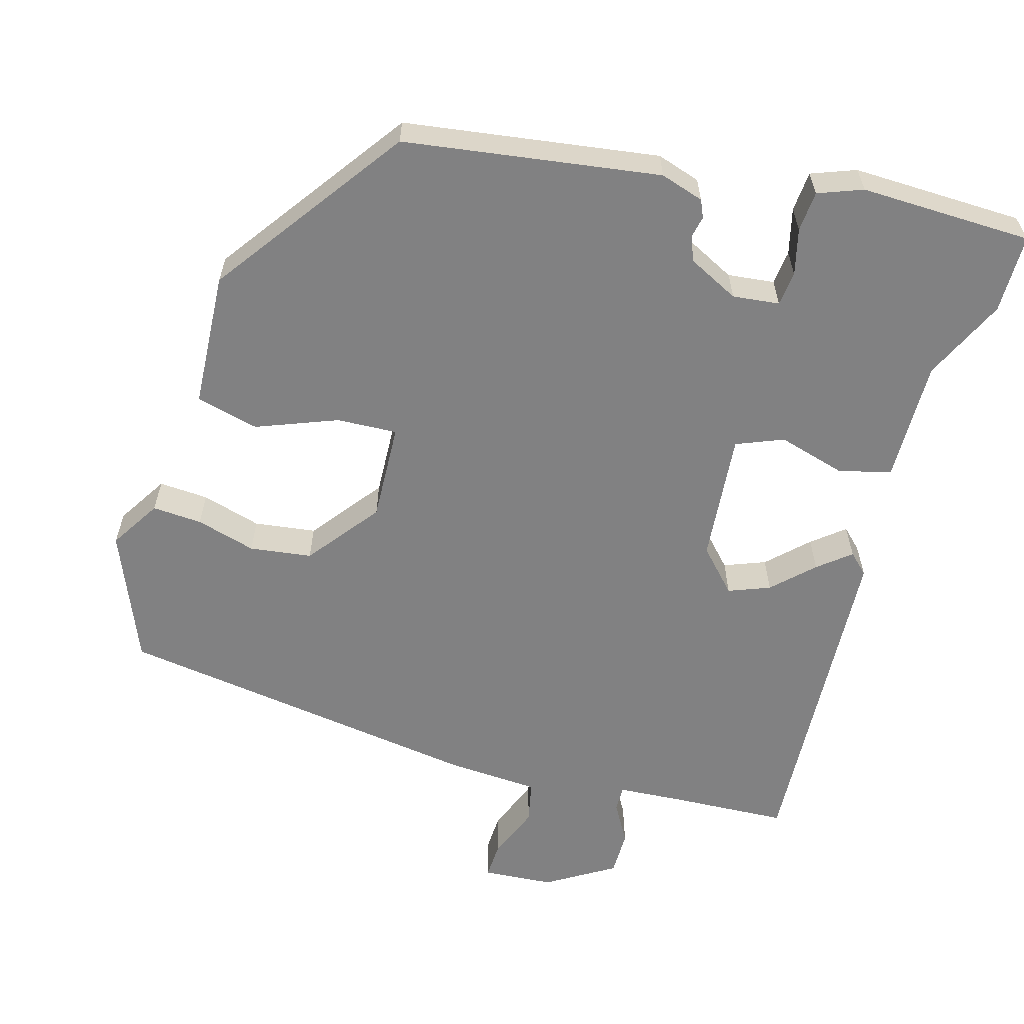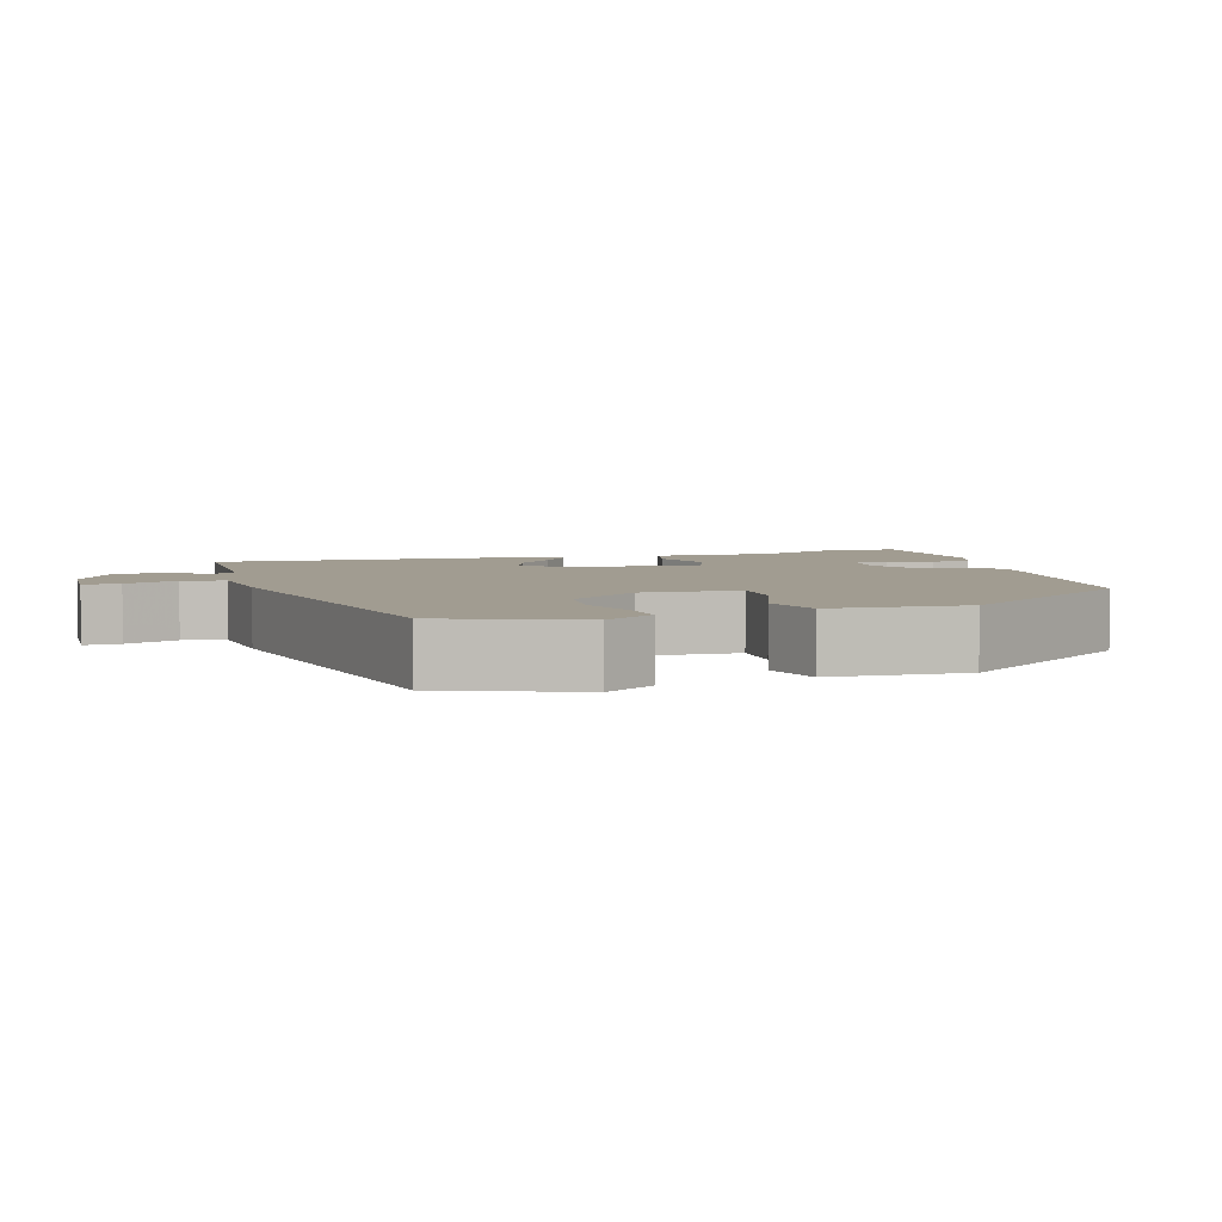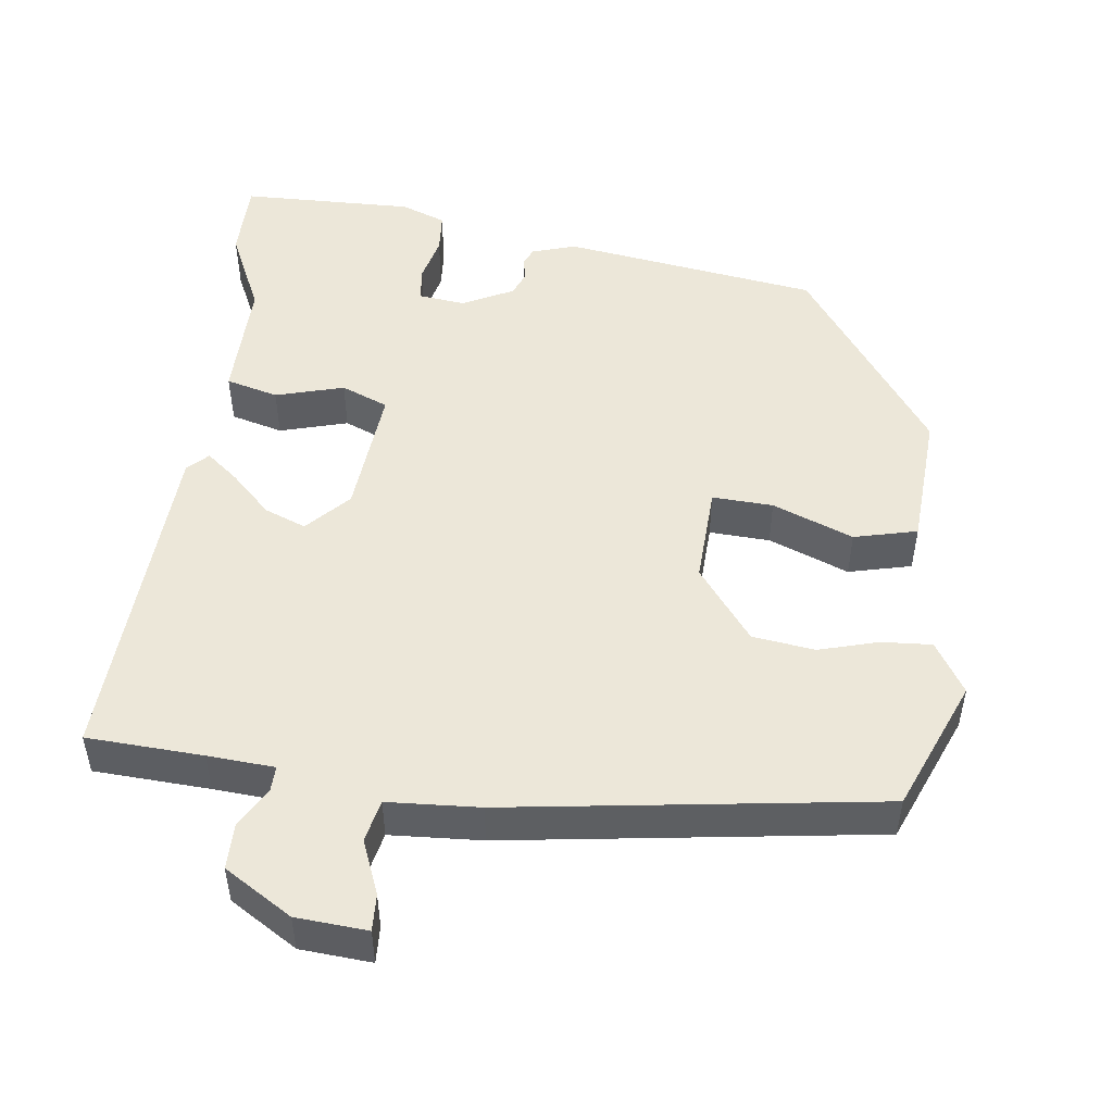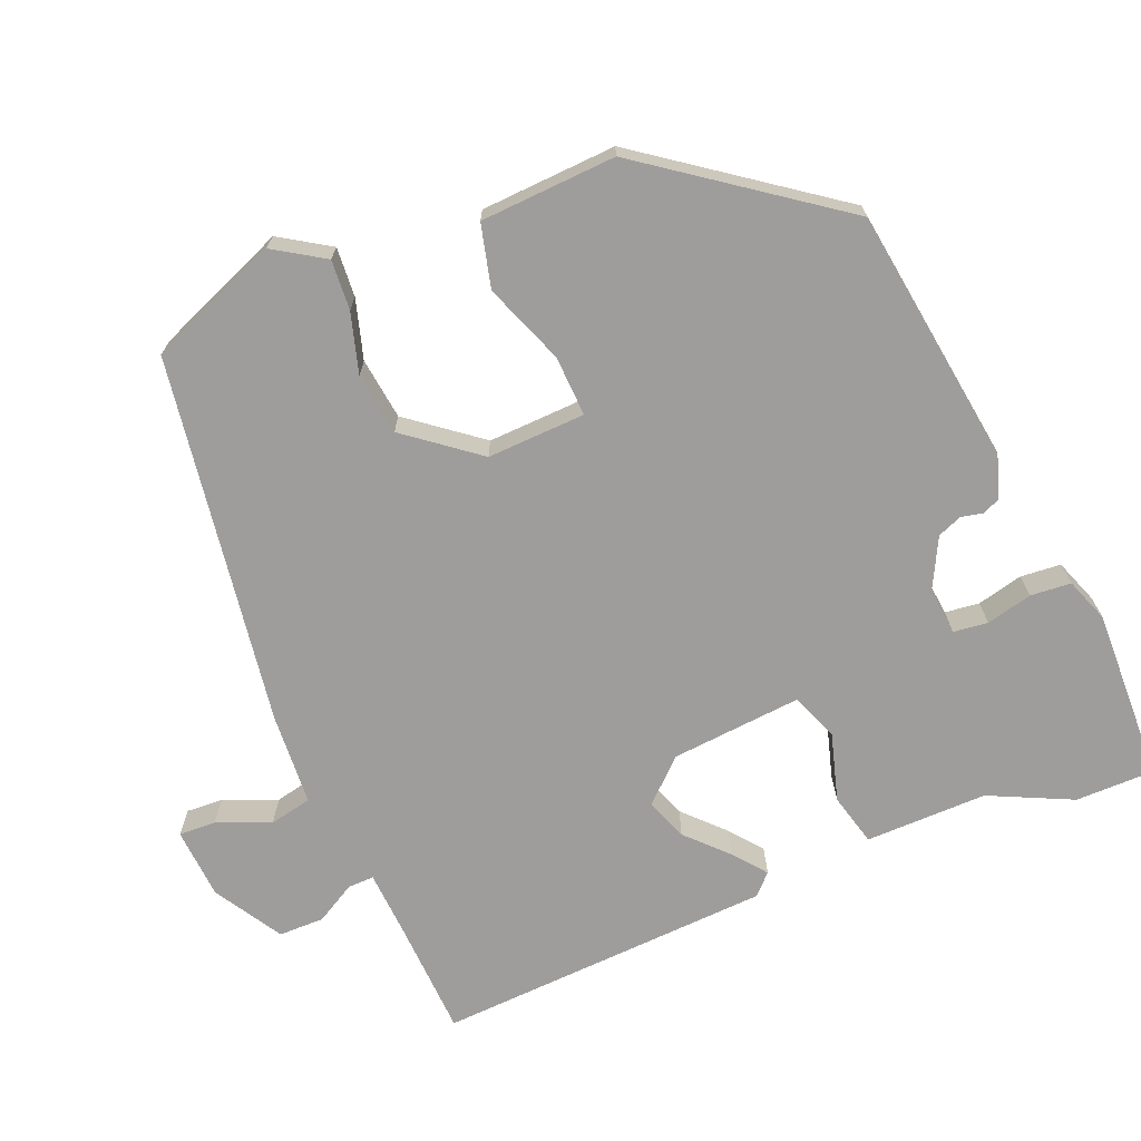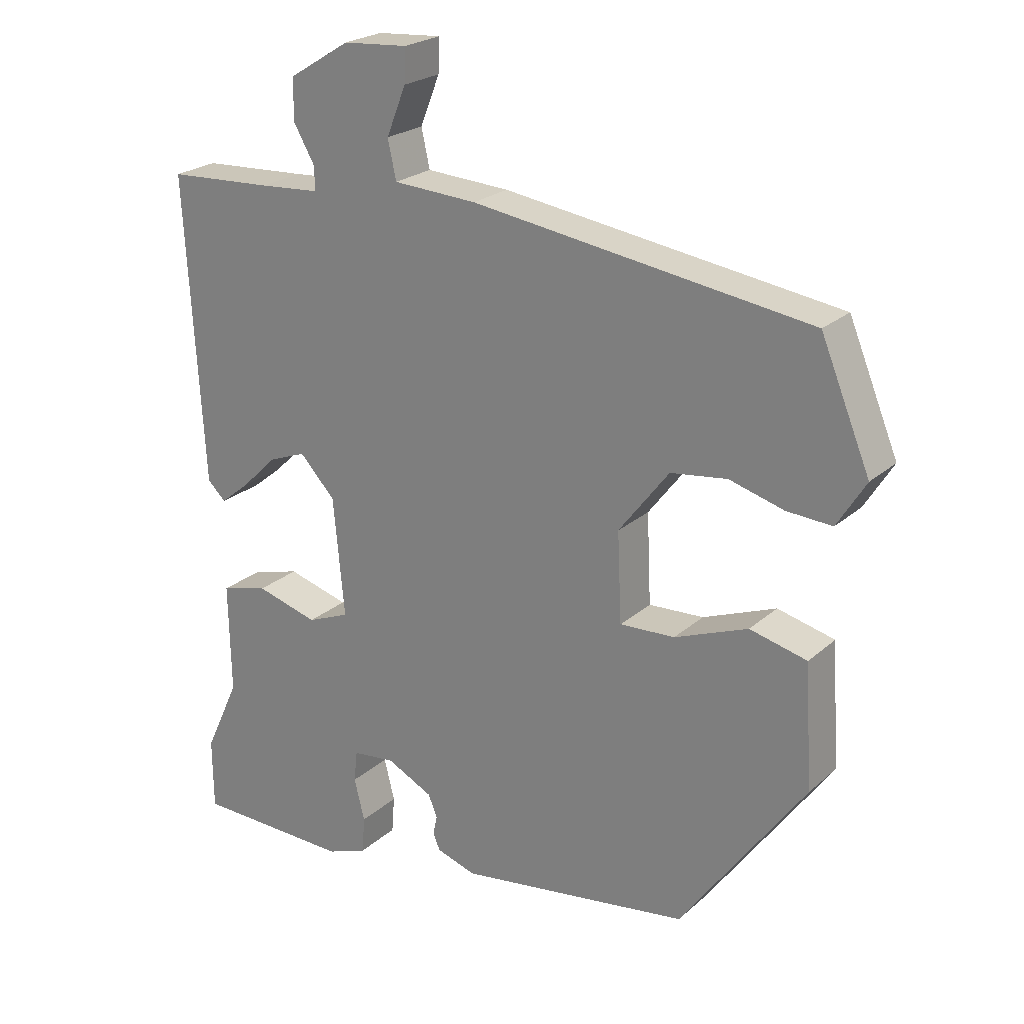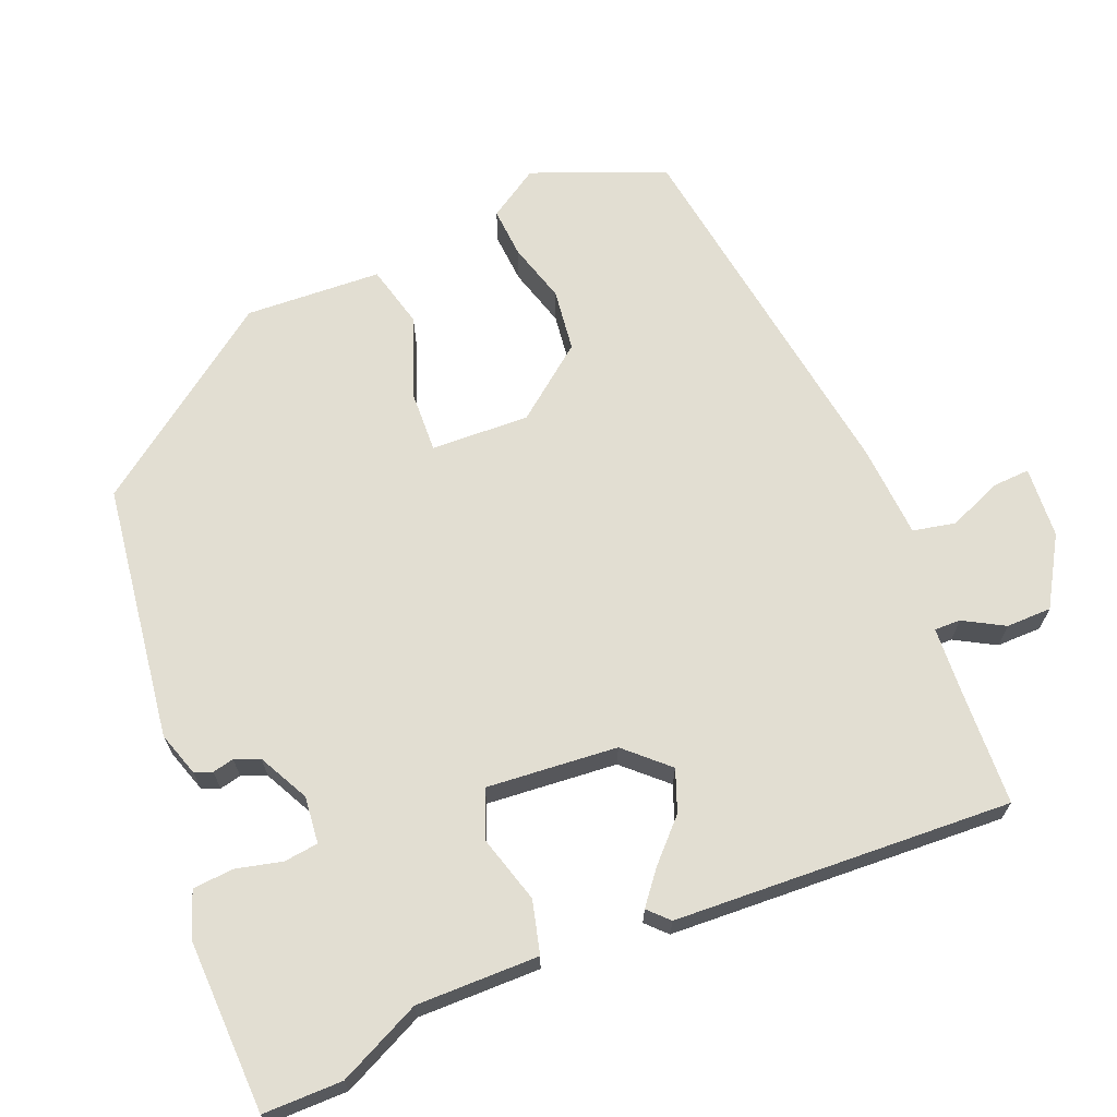
<metadata>
{"format":"obj","ext":"obj","renderer":"f3d","projection":"perspective","resolution":1024,"background":"white","views":[{"elev":-60.4,"azim":163.9,"up":"+Y"},{"elev":4.5,"azim":71.9,"up":"+Y"},{"elev":50.1,"azim":7.1,"up":"+Y"},{"elev":-70.4,"azim":112.0,"up":"+Y"},{"elev":23.2,"azim":34.9,"up":"+Z"},{"elev":67.8,"azim":-112.8,"up":"+Y"}]}
</metadata>
<code>
v 0.311 0.07 -0.426
v -0.022 0.07 -0.475
v -0.079 0.07 -0.457
v -0.089 0.07 -0.434
v -0.083 0.07 -0.406
v -0.096 0.07 -0.374
v -0.162 0.07 -0.341
v -0.223 0.07 -0.348
v -0.228 0.07 -0.393
v -0.213 0.07 -0.453
v -0.217 0.07 -0.506
v -0.275 0.07 -0.528
v -0.5 0.07 -0.523
v -0.501 0.07 -0.42
v -0.451 0.07 -0.312
v -0.454 0.07 -0.153
v -0.386 0.07 -0.135
v -0.297 0.07 -0.16
v -0.236 0.07 -0.135
v -0.252 0.07 0.035
v -0.303 0.07 0.089
v -0.357 0.07 0.068
v -0.408 0.07 0.018
v -0.45 0.07 -0.016
v -0.476 0.07 0.009
v -0.502 0.07 0.448
v -0.351 0.07 0.456
v -0.264 0.07 0.462
v -0.265 0.07 0.496
v -0.295 0.07 0.548
v -0.295 0.07 0.607
v -0.207 0.07 0.661
v -0.114 0.07 0.668
v -0.116 0.07 0.62
v -0.144 0.07 0.55
v -0.132 0.07 0.495
v -0.012 0.07 0.488
v 0.472 0.07 0.419
v 0.543 0.07 0.248
v 0.502 0.07 0.182
v 0.437 0.07 0.186
v 0.359 0.07 0.208
v 0.278 0.07 0.197
v 0.206 0.07 0.103
v 0.212 0.07 -0.025
v 0.291 0.07 -0.021
v 0.396 0.07 0.02
v 0.478 0.07 0
v 0.489 0.07 -0.177
v 0.311 0 -0.426
v -0.022 0 -0.475
v -0.079 0 -0.457
v -0.089 0 -0.434
v -0.083 0 -0.406
v -0.096 0 -0.374
v -0.162 0 -0.341
v -0.223 0 -0.348
v -0.228 0 -0.393
v -0.213 0 -0.453
v -0.217 0 -0.506
v -0.275 0 -0.528
v -0.5 0 -0.523
v -0.501 0 -0.42
v -0.451 0 -0.312
v -0.454 0 -0.153
v -0.386 0 -0.135
v -0.297 0 -0.16
v -0.236 0 -0.135
v -0.252 0 0.035
v -0.303 0 0.089
v -0.357 0 0.068
v -0.408 0 0.018
v -0.45 0 -0.016
v -0.476 0 0.009
v -0.502 0 0.448
v -0.351 0 0.456
v -0.264 0 0.462
v -0.265 0 0.496
v -0.295 0 0.548
v -0.295 0 0.607
v -0.207 0 0.661
v -0.114 0 0.668
v -0.116 0 0.62
v -0.144 0 0.55
v -0.132 0 0.495
v -0.012 0 0.488
v 0.472 0 0.419
v 0.543 0 0.248
v 0.502 0 0.182
v 0.437 0 0.186
v 0.359 0 0.208
v 0.278 0 0.197
v 0.206 0 0.103
v 0.212 0 -0.025
v 0.291 0 -0.021
v 0.396 0 0.02
v 0.478 0 0
v 0.489 0 -0.177
f 46 47 48 49
f 45 46 49 1
f 39 40 41 42
f 39 42 43
f 36 37 38 39
f 36 39 43
f 32 33 34 35
f 32 35 36
f 29 30 31 32
f 28 29 32 36
f 24 25 26 27
f 22 23 24 27
f 21 22 27 28
f 20 21 28 36
f 15 16 17 18
f 15 18 19
f 14 15 19
f 13 14 19
f 12 13 19
f 9 10 11 12
f 8 9 12 19
f 7 8 19
f 6 7 19 20
f 2 3 4 5
f 45 1 2 5
f 44 45 5 6
f 36 43 44
f 6 20 36 44
f 98 97 96 95
f 50 98 95 94
f 91 90 89 88
f 92 91 88
f 88 87 86 85
f 92 88 85
f 84 83 82 81
f 85 84 81
f 81 80 79 78
f 85 81 78 77
f 76 75 74 73
f 76 73 72 71
f 77 76 71 70
f 85 77 70 69
f 67 66 65 64
f 68 67 64
f 68 64 63
f 68 63 62
f 68 62 61
f 61 60 59 58
f 68 61 58 57
f 68 57 56
f 69 68 56 55
f 54 53 52 51
f 54 51 50 94
f 55 54 94 93
f 93 92 85
f 93 85 69 55
f 1 50 51 2
f 2 51 52 3
f 3 52 53 4
f 4 53 54 5
f 5 54 55 6
f 6 55 56 7
f 7 56 57 8
f 8 57 58 9
f 9 58 59 10
f 10 59 60 11
f 11 60 61 12
f 12 61 62 13
f 13 62 63 14
f 14 63 64 15
f 15 64 65 16
f 16 65 66 17
f 17 66 67 18
f 18 67 68 19
f 19 68 69 20
f 20 69 70 21
f 21 70 71 22
f 22 71 72 23
f 23 72 73 24
f 24 73 74 25
f 25 74 75 26
f 26 75 76 27
f 27 76 77 28
f 28 77 78 29
f 29 78 79 30
f 30 79 80 31
f 31 80 81 32
f 32 81 82 33
f 33 82 83 34
f 34 83 84 35
f 35 84 85 36
f 36 85 86 37
f 37 86 87 38
f 38 87 88 39
f 39 88 89 40
f 40 89 90 41
f 41 90 91 42
f 42 91 92 43
f 43 92 93 44
f 44 93 94 45
f 45 94 95 46
f 46 95 96 47
f 47 96 97 48
f 48 97 98 49
f 49 98 50 1

</code>
